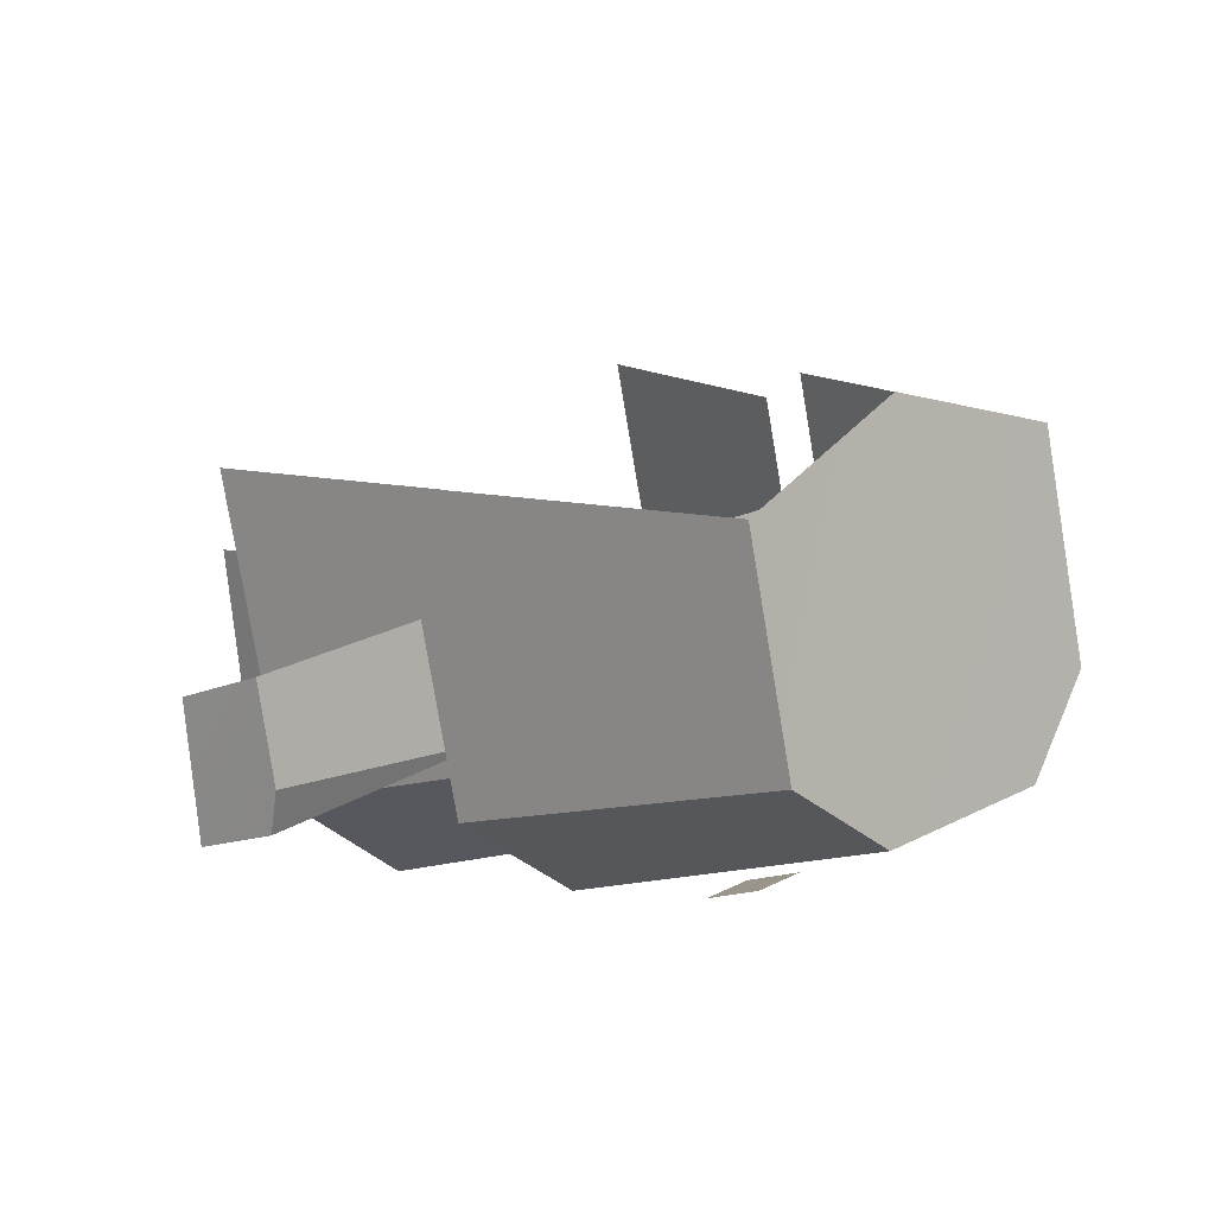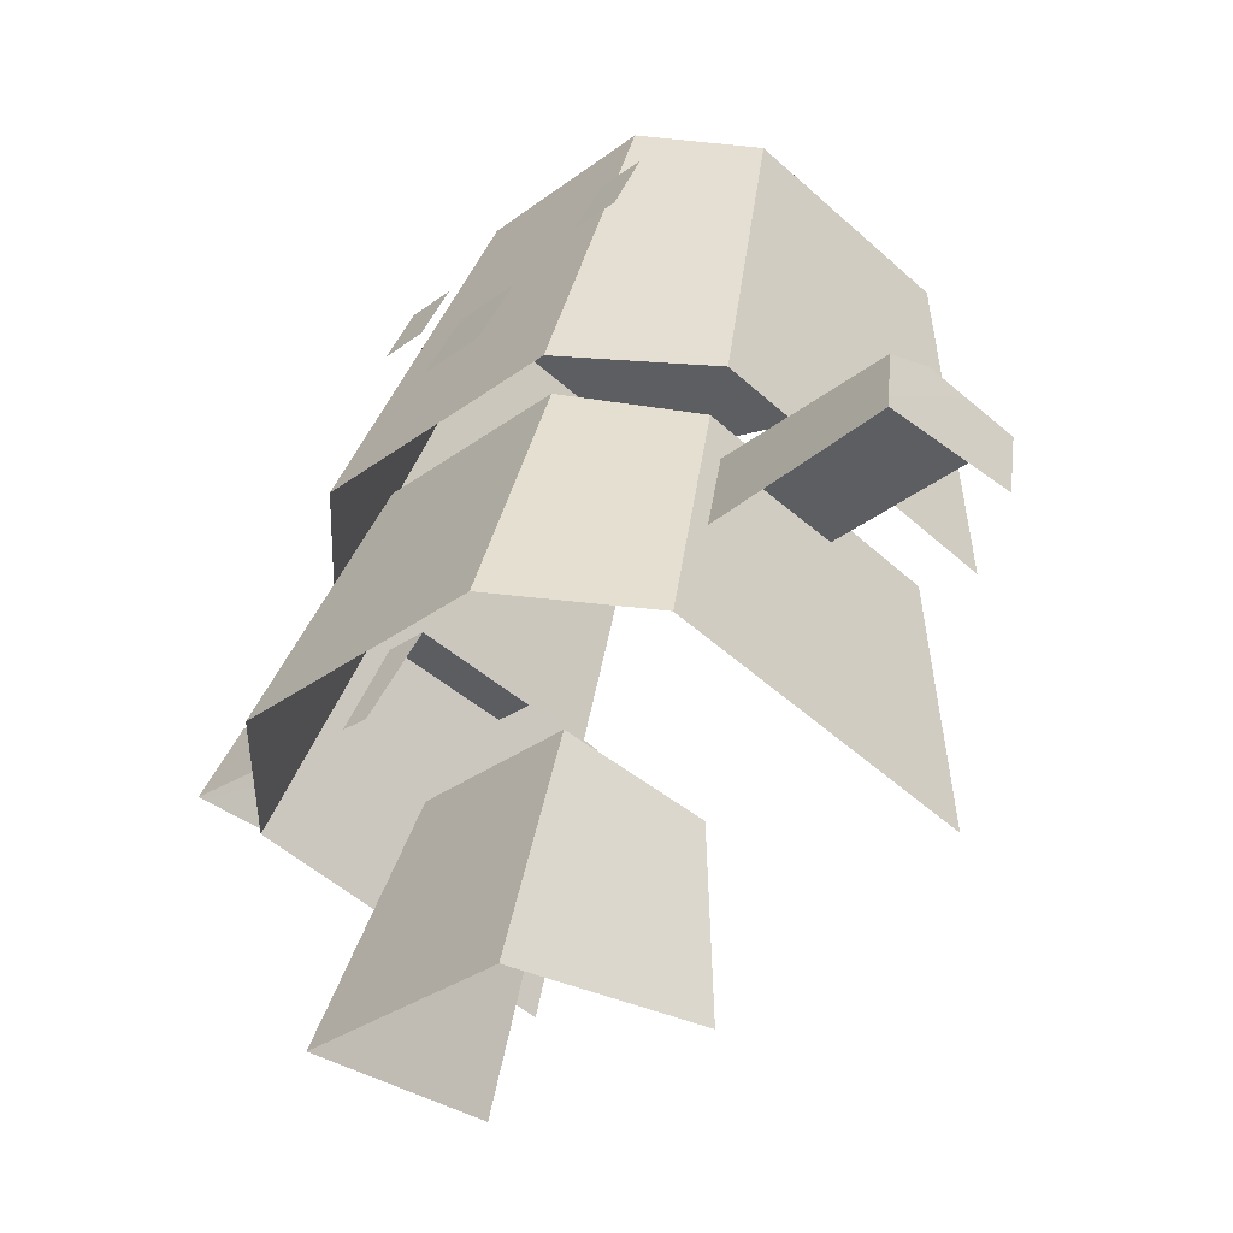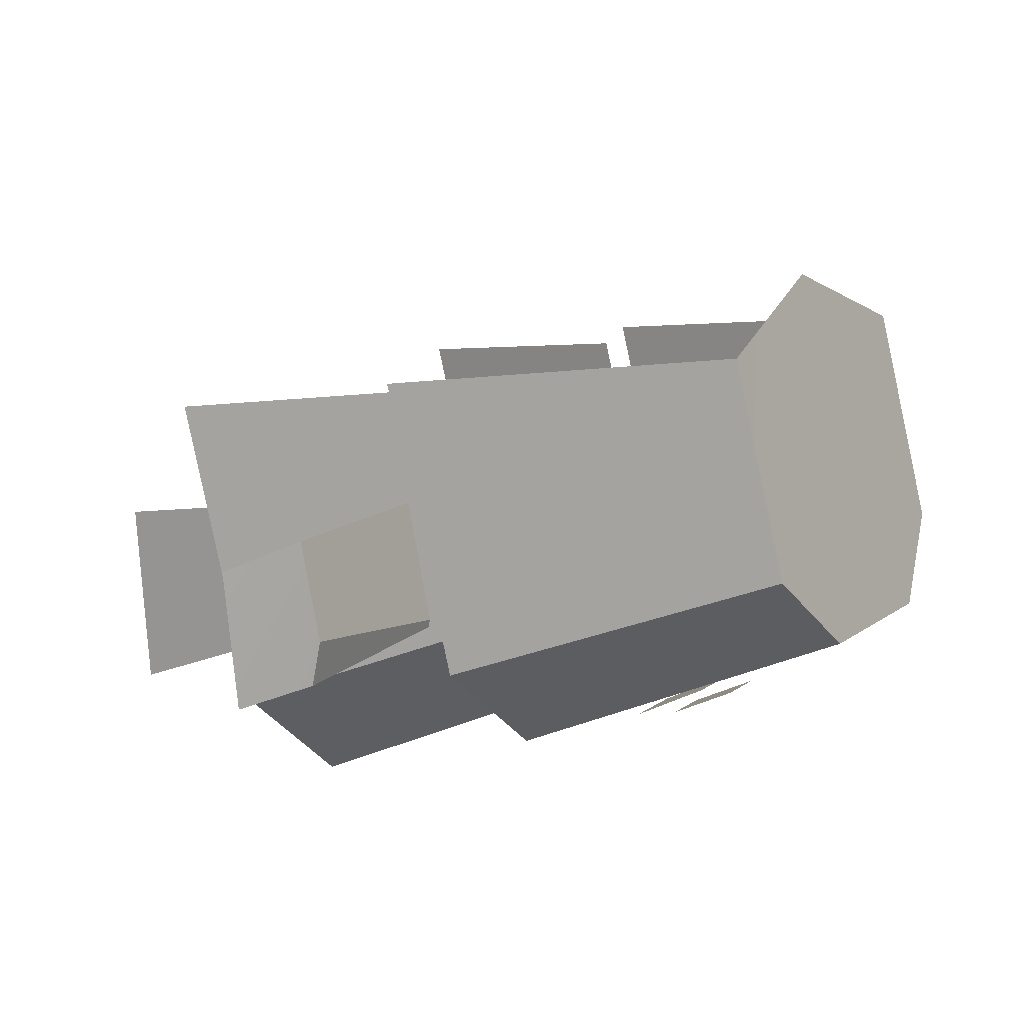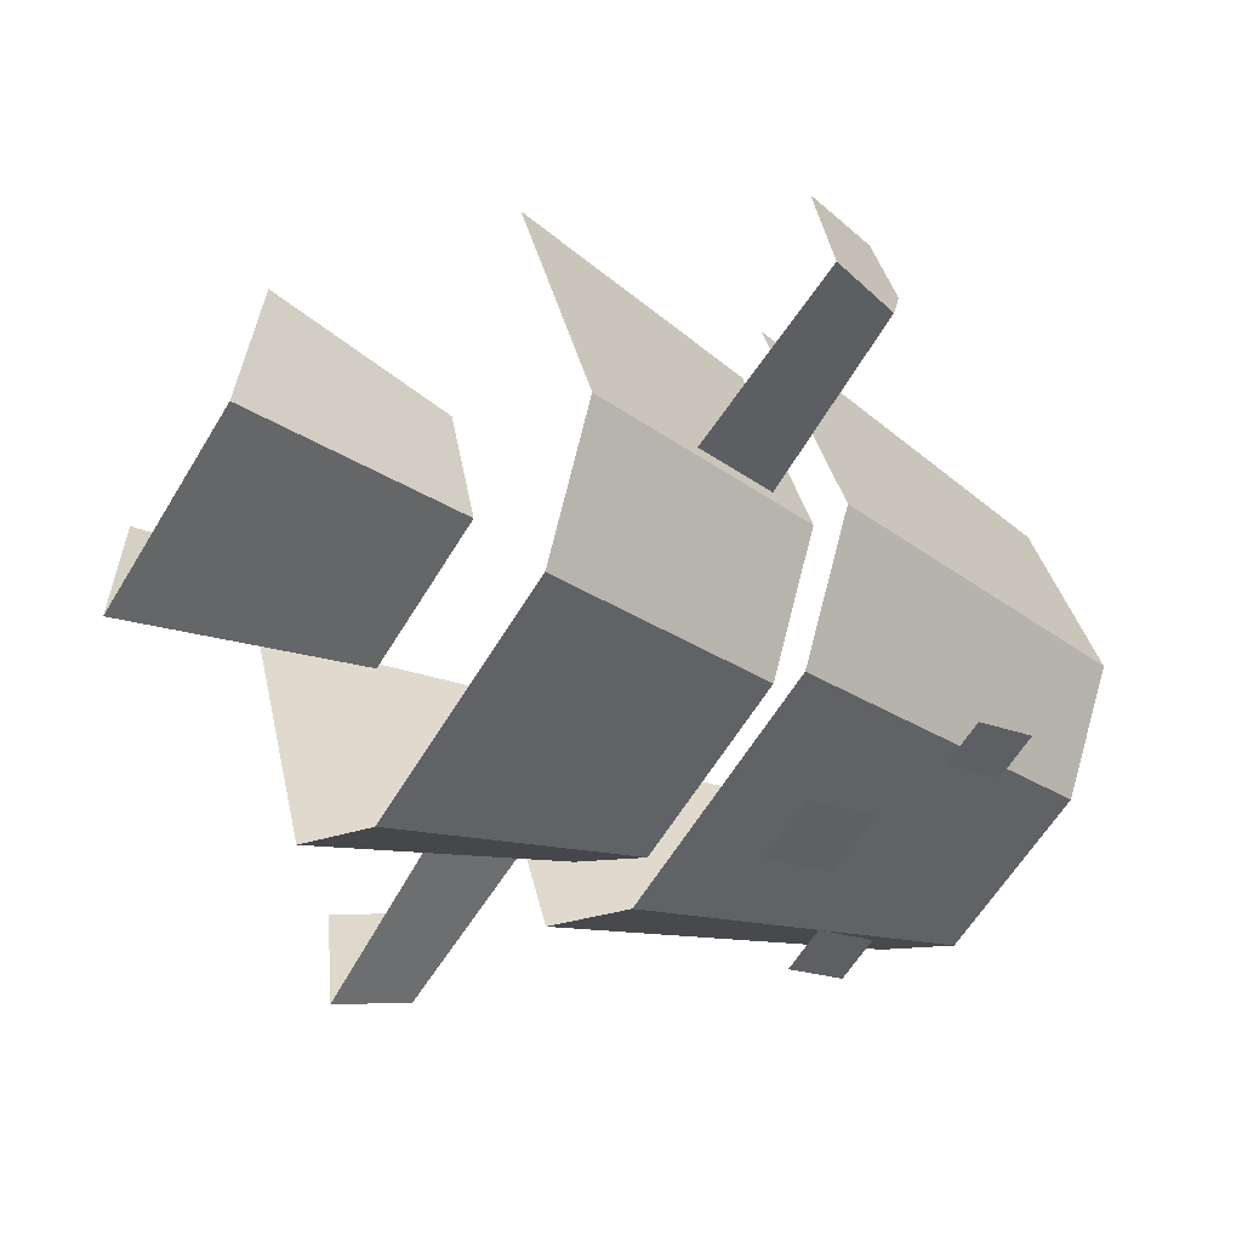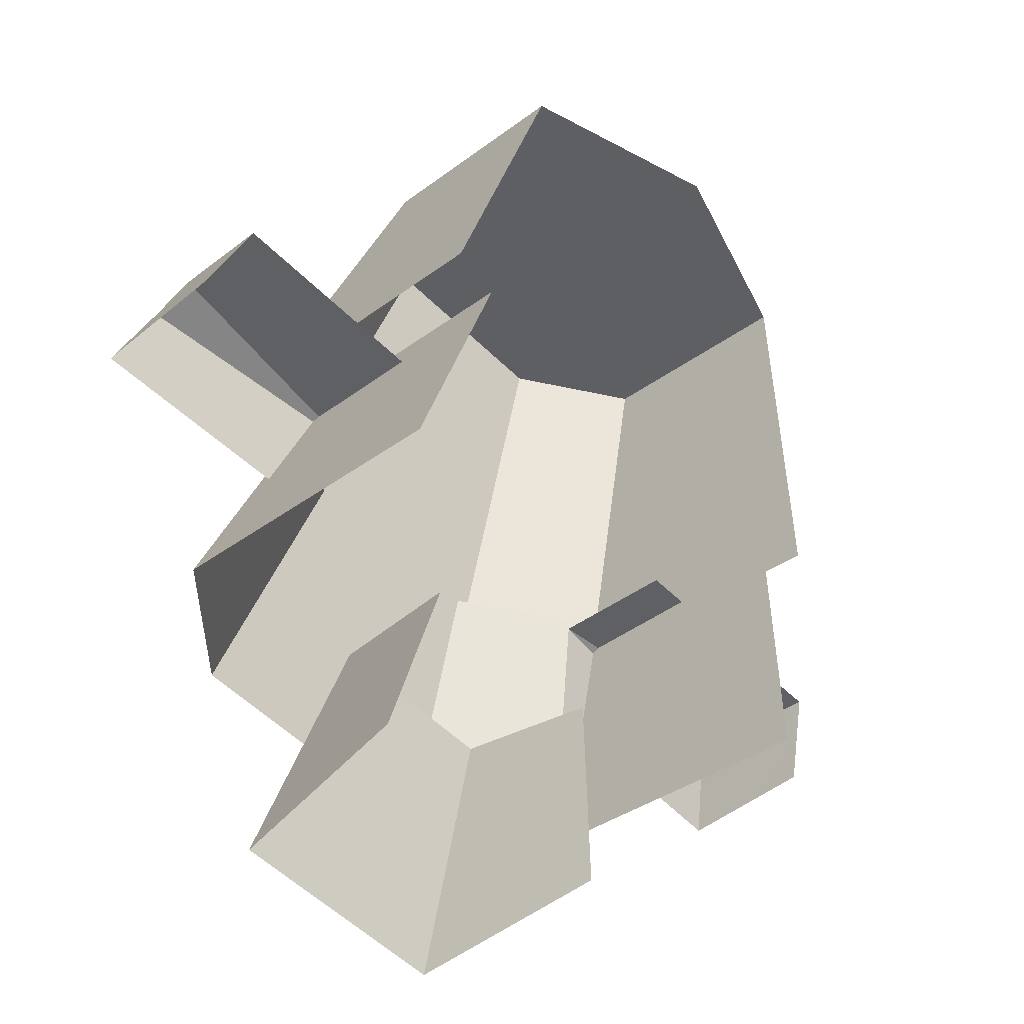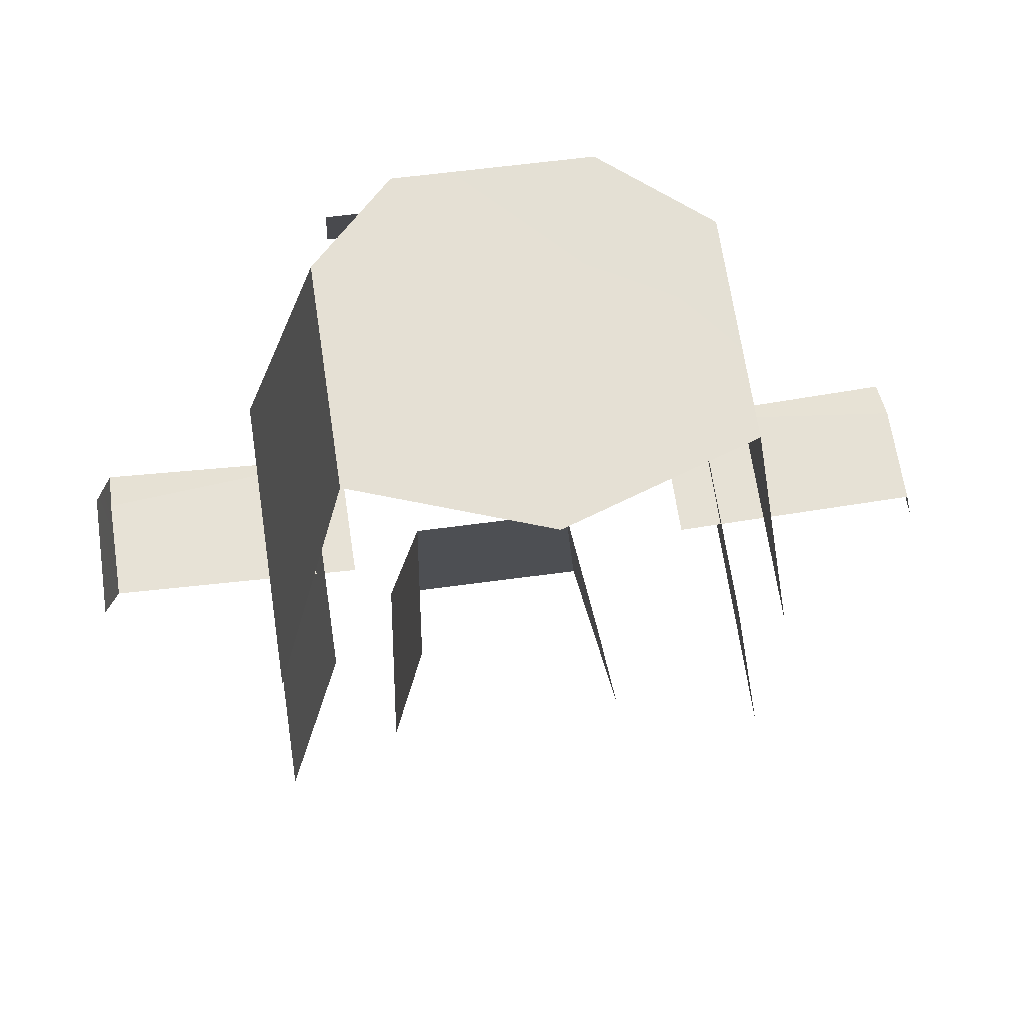
<metadata>
{"format":"obj","ext":"obj","renderer":"f3d","projection":"perspective","resolution":1024,"background":"white","views":[{"elev":20.9,"azim":136.6,"up":"+Z"},{"elev":-30.5,"azim":-132.8,"up":"+Y"},{"elev":12.0,"azim":120.5,"up":"+Z"},{"elev":-61.8,"azim":58.8,"up":"+Z"},{"elev":-54.1,"azim":-46.2,"up":"+Y"},{"elev":52.6,"azim":-8.7,"up":"+Y"}]}
</metadata>
<code>
g obj_trainingDummy2
v 0.1964 0.5085 -0.2598
v 0.4719 0.4978 -0.2808
v 0.4719 0.5088 -0.2284
v -0.194 0.5085 -0.2598
v -0.4696 0.5088 -0.2284
v -0.4696 0.4978 -0.2808
v 0.1581 0.5912 -0.4154
v 0.1019 0.9732 -0.2532
v -0.1158 0.9732 -0.2532
v -0.1634 0.5912 -0.4154
v -0.1634 0.5912 -0.4154
v -0.1158 0.9732 -0.2532
v -0.2111 0.9503 -0.161
v -0.2939 0.5638 -0.3045
v 0.1019 0.9732 -0.2532
v 0.1581 0.5912 -0.4154
v 0.2887 0.5638 -0.3045
v 0.2166 0.9503 -0.161
v -0.2939 0.48 0.03342
v -0.2939 0.5638 -0.3045
v -0.2111 0.9503 -0.161
v -0.2111 0.8896 0.08401
v 0.2887 0.48 0.03342
v 0.2166 0.8896 0.08401
v 0.2166 0.9503 -0.161
v 0.2887 0.5638 -0.3045
v 0.0003071 0.8706 0.1549
v 0.2166 0.9503 -0.161
v 0.2166 0.8896 0.08401
v 0.1019 0.9732 -0.2532
v -0.1158 0.9732 -0.2532
v -0.2111 0.9503 -0.161
v -0.2111 0.8896 0.08401
v 0.4719 0.485 -0.117
v 0.4969 0.4133 -0.3148
v 0.4969 0.3951 -0.158
v 0.4719 0.4978 -0.2808
v 0.4719 0.5088 -0.2284
v 0.1964 0.4775 -0.1146
v 0.1964 0.5085 -0.2598
v 0.4719 0.5088 -0.2284
v 0.4719 0.485 -0.117
v 0.1964 0.5085 -0.2598
v 0.229 0.4046 -0.3025
v 0.4969 0.4133 -0.3148
v 0.4719 0.4978 -0.2808
v -0.4696 0.485 -0.117
v -0.4946 0.3951 -0.158
v -0.4946 0.4133 -0.3148
v -0.4696 0.4978 -0.2808
v -0.4696 0.5088 -0.2284
v -0.194 0.4775 -0.1146
v -0.4696 0.485 -0.117
v -0.4696 0.5088 -0.2284
v -0.194 0.5085 -0.2598
v -0.194 0.5085 -0.2598
v -0.4696 0.4978 -0.2808
v -0.4946 0.4133 -0.3148
v -0.2265 0.4046 -0.3025
v 0.1583 0.302 -0.4967
v 0.1115 0.587 -0.3726
v -0.1264 0.587 -0.3726
v -0.1637 0.302 -0.4967
v -0.1637 0.302 -0.4967
v -0.1264 0.587 -0.3726
v -0.2304 0.5602 -0.2654
v -0.2945 0.2726 -0.3786
v 0.1115 0.587 -0.3726
v 0.1583 0.302 -0.4967
v 0.2891 0.2726 -0.3786
v 0.2368 0.5602 -0.2654
v -0.2945 0.1828 -0.0183
v -0.2945 0.2726 -0.3786
v -0.2304 0.5602 -0.2654
v -0.2304 0.4888 0.01942
v 0.2891 0.1828 -0.0183
v 0.2368 0.4888 0.01942
v 0.2368 0.5602 -0.2654
v 0.2891 0.2726 -0.3786
v 0.1287 -0.01664 -0.4273
v 0.09616 0.2533 -0.3287
v -0.09935 0.2533 -0.3287
v -0.1319 -0.01664 -0.4273
v -0.1319 -0.01664 -0.4273
v -0.09935 0.2533 -0.3287
v -0.1154 0.2101 -0.1672
v -0.1534 -0.01664 -0.1968
v 0.1122 0.2101 -0.1672
v 0.09616 0.2533 -0.3287
v 0.1287 -0.01664 -0.4273
v 0.1502 -0.01664 -0.1968
v -0.1838 0.8674 -0.3106
v -0.1838 0.7965 -0.345
v -0.1255 0.7965 -0.345
v -0.1255 0.8674 -0.3106
v 0.1104 0.8674 -0.3106
v 0.1104 0.7965 -0.345
v 0.1688 0.7965 -0.345
v 0.1688 0.8674 -0.3106
v -0.05042 0.7641 -0.358
v -0.05042 0.6768 -0.4026
v 0.02998 0.6768 -0.4026
v 0.02998 0.7641 -0.358
g obj_trainingDummy2_0
f 3 2 1
f 6 5 4
f 9 8 7
f 10 9 7
f 13 12 11
f 14 13 11
f 17 16 15
f 18 17 15
f 21 20 19
f 22 21 19
f 25 24 23
f 26 25 23
f 29 28 27
f 28 30 27
f 27 30 31
f 32 27 31
f 33 27 32
f 36 35 34
f 35 37 34
f 37 38 34
f 41 40 39
f 42 41 39
f 45 44 43
f 46 45 43
f 49 48 47
f 50 49 47
f 51 50 47
f 54 53 52
f 55 54 52
f 58 57 56
f 59 58 56
f 62 61 60
f 63 62 60
f 66 65 64
f 67 66 64
f 70 69 68
f 71 70 68
f 74 73 72
f 75 74 72
f 78 77 76
f 79 78 76
f 82 81 80
f 83 82 80
f 86 85 84
f 87 86 84
f 90 89 88
f 91 90 88
f 94 93 92
f 95 94 92
f 98 97 96
f 99 98 96
f 102 101 100
f 103 102 100

</code>
